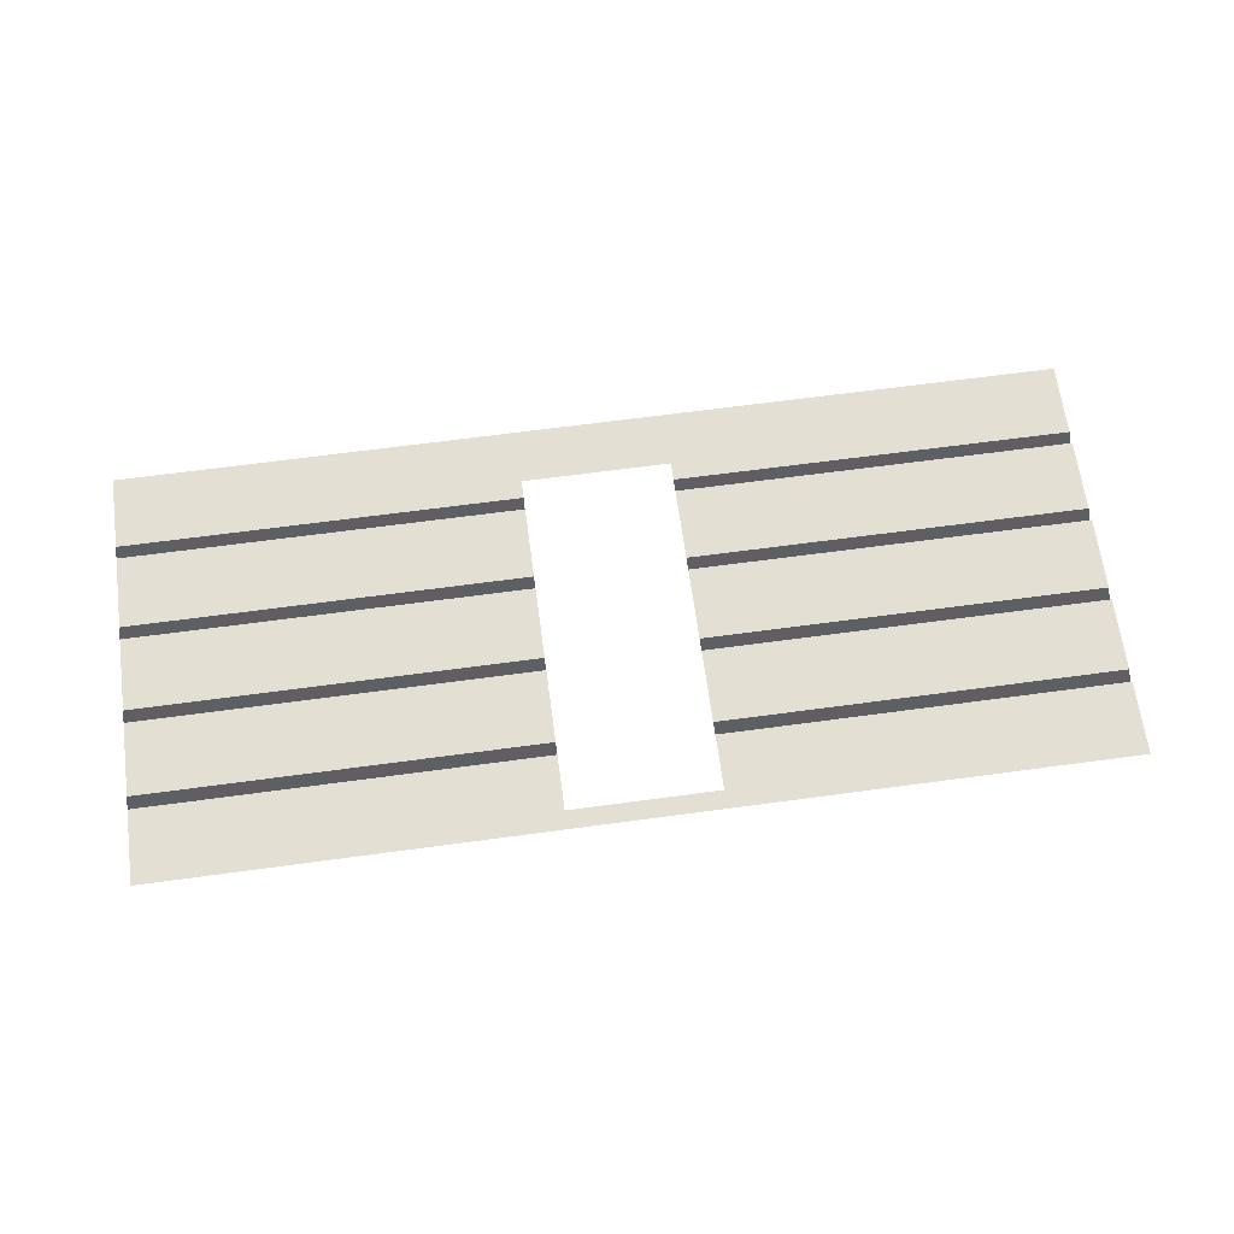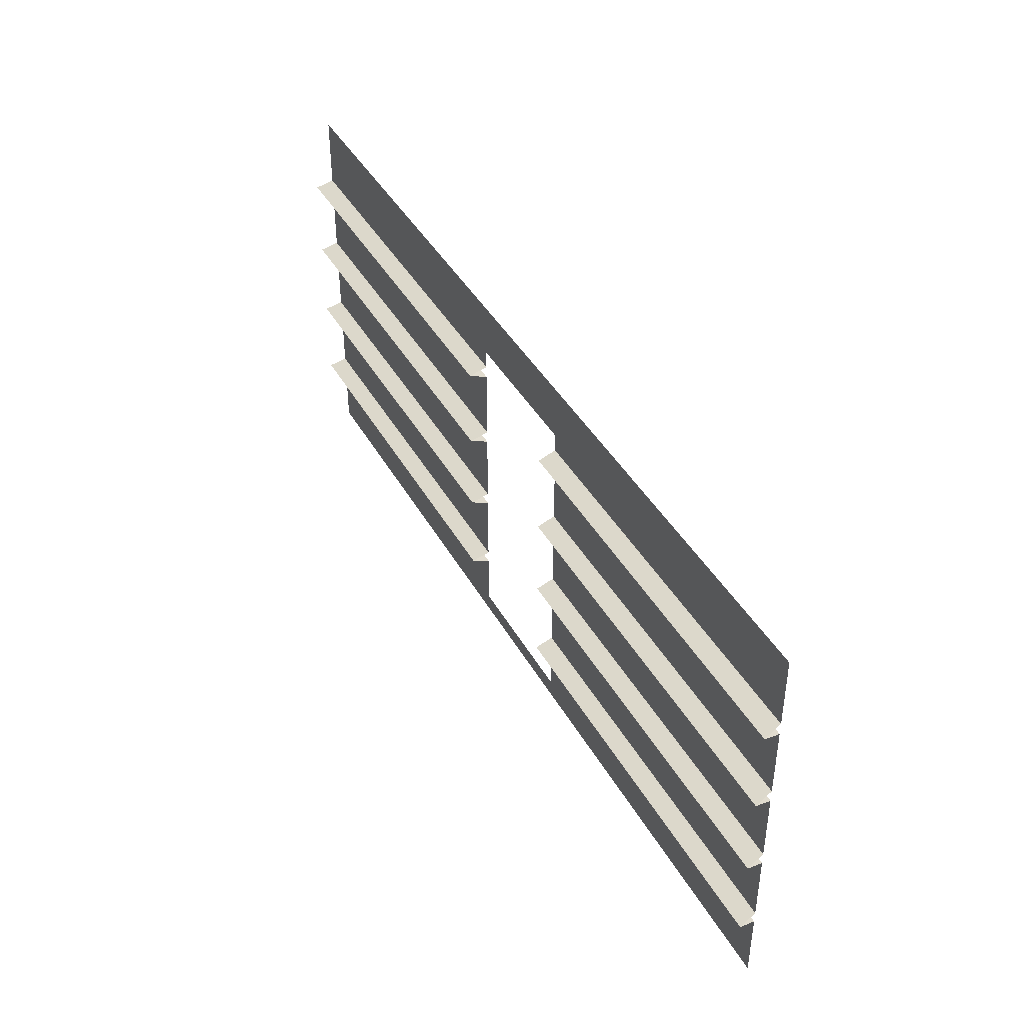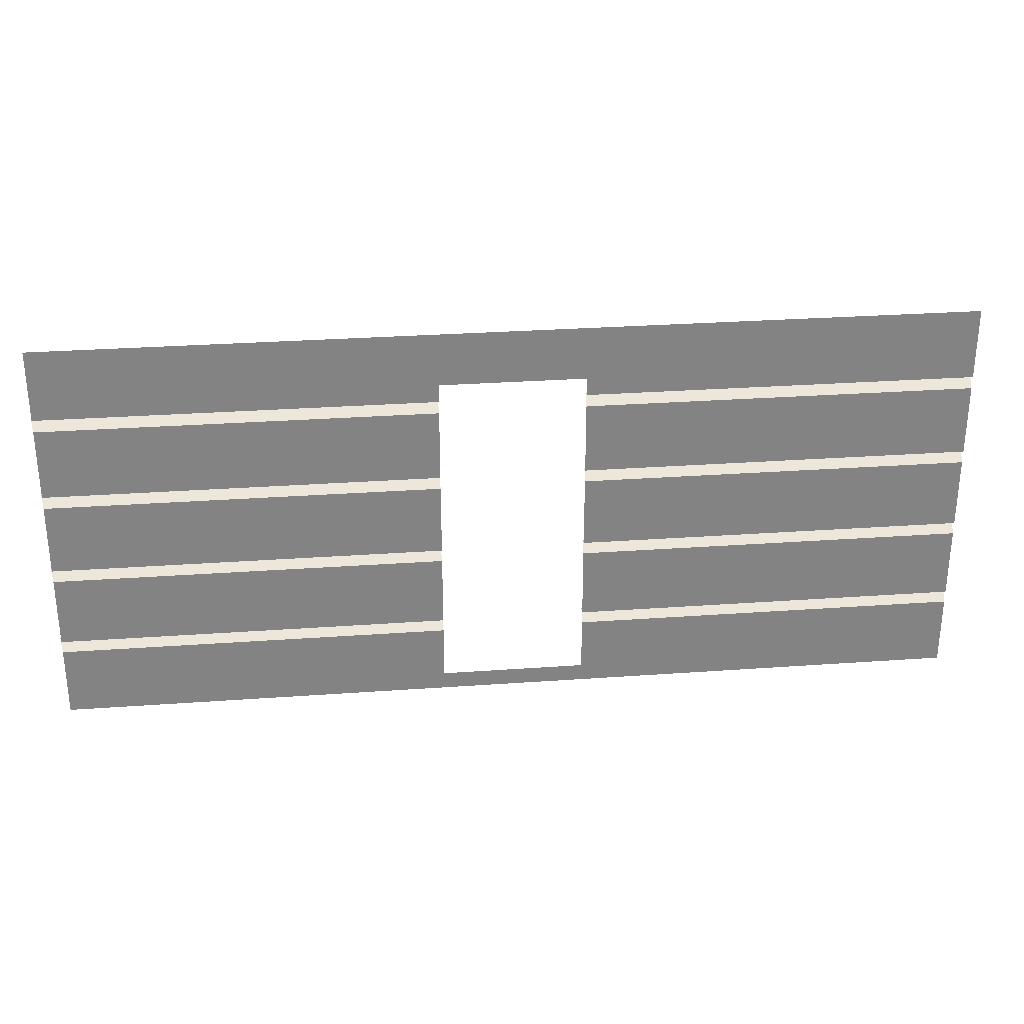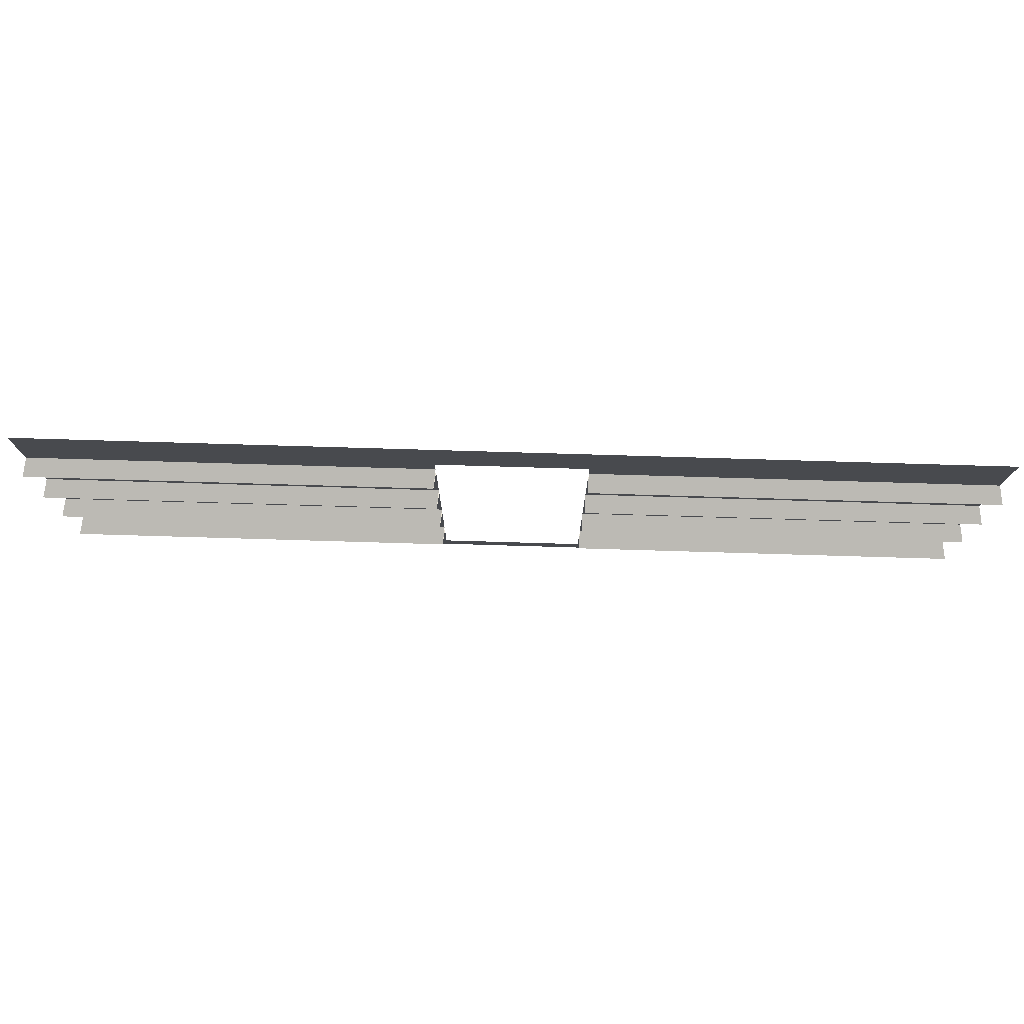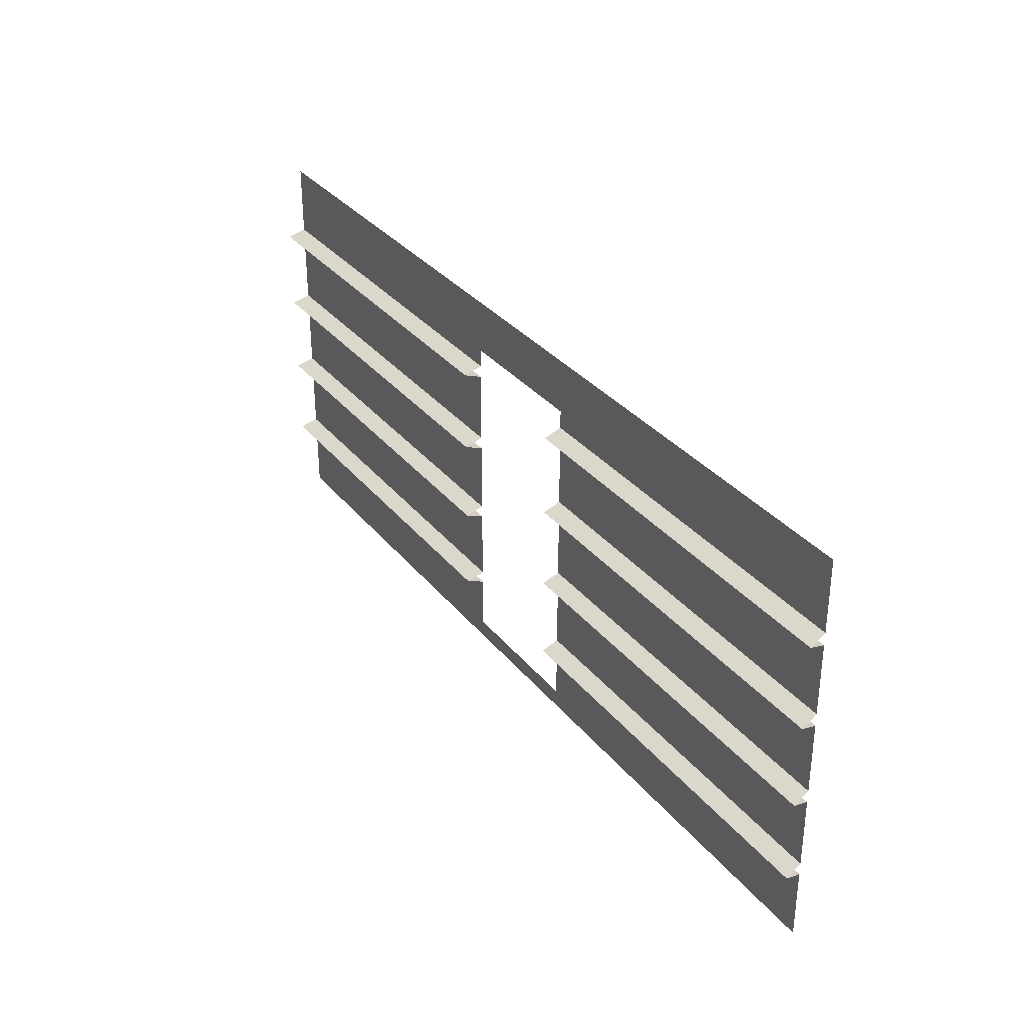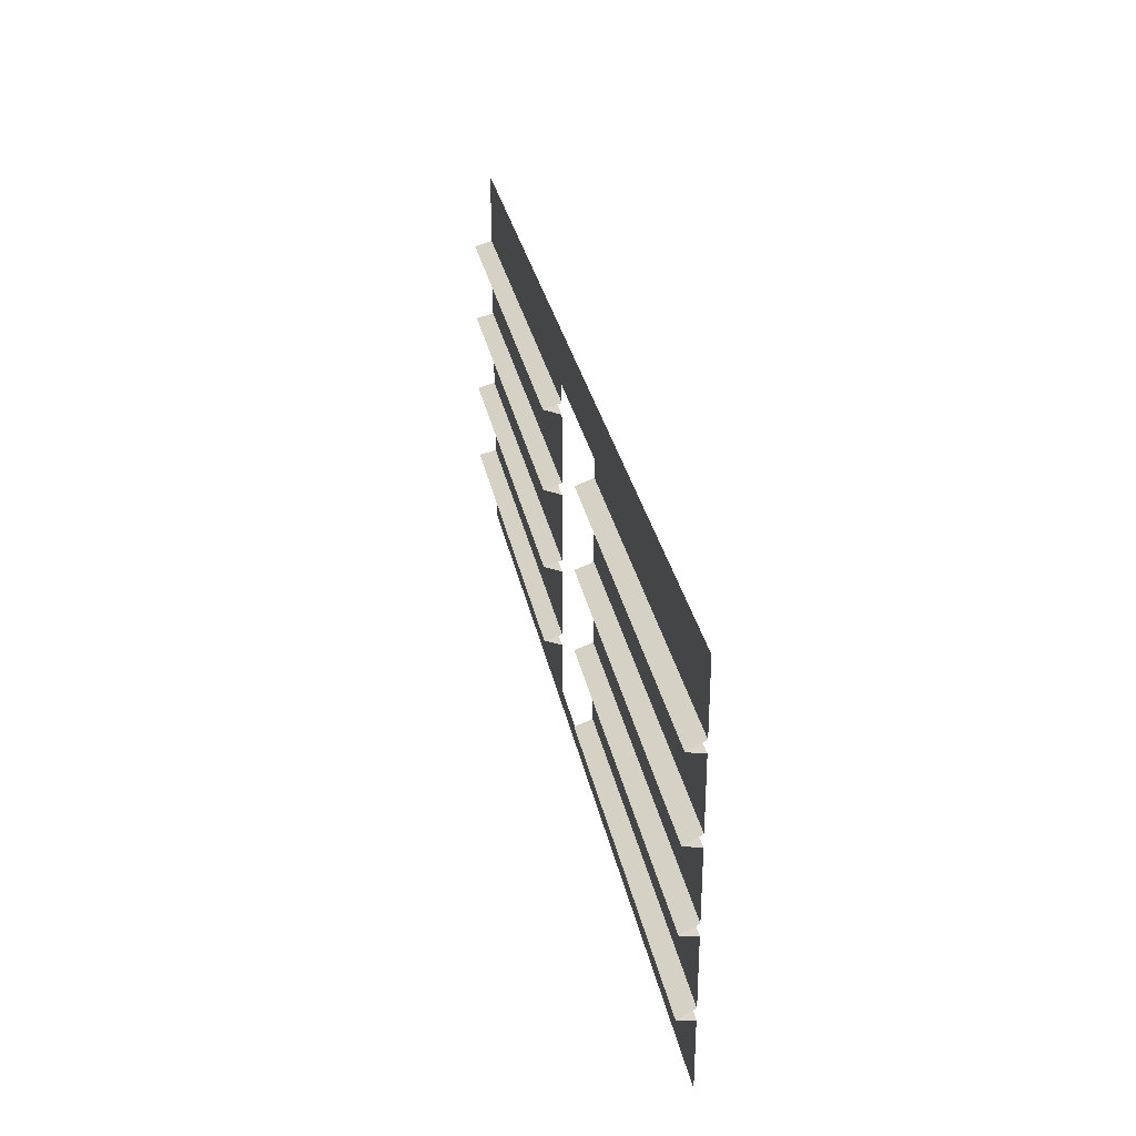
<metadata>
{"format":"obj","ext":"obj","renderer":"f3d","projection":"perspective","resolution":1024,"background":"white","views":[{"elev":66.5,"azim":-7.7,"up":"+Z"},{"elev":41.6,"azim":-117.1,"up":"+Y"},{"elev":29.2,"azim":-6.1,"up":"+Y"},{"elev":76.9,"azim":-178.3,"up":"+Y"},{"elev":32.7,"azim":-122.2,"up":"+Y"},{"elev":31.1,"azim":-101.2,"up":"+Y"}]}
</metadata>
<code>
o base 41 (1)
g base 41 (1)
v -2.861 3.706 3.076
v -2.861 3.926 3.076
v -0.009538 3.926 3.076
v -0.4569 3.706 3.076
v -0.4569 1.417 3.076
v -2.861 1.417 3.076
v -2.861 1.638 3.076
v -0.4569 1.638 3.076
v -0.4569 1.528 3.076
v -2.861 1.858 3.076
v -0.4569 1.858 3.076
v -0.4569 1.748 3.076
v 2.842 1.638 3.076
v 0.4395 1.638 3.076
v 0.4395 1.748 3.076
v 2.842 1.748 3.076
v 0.4395 1.858 3.076
v 2.842 1.858 3.076
v 2.842 1.417 3.076
v 0.4395 1.417 3.076
v 0.4395 1.528 3.076
v 2.842 1.528 3.076
v -0.4569 3.485 3.076
v -2.861 3.485 3.076
v -0.4569 3.595 3.076
v 2.842 3.706 3.076
v 0.4395 3.706 3.076
v 2.842 3.926 3.076
v 2.842 3.485 3.076
v 0.4395 3.485 3.076
v 0.4395 3.595 3.076
v 2.842 3.595 3.076
v -0.4569 2.968 3.076
v -2.861 2.968 3.076
v -2.861 3.189 3.076
v -0.4569 3.189 3.076
v -0.4569 3.079 3.076
v -2.861 3.409 3.076
v -0.4569 3.409 3.076
v -0.4569 3.299 3.076
v 2.842 3.189 3.076
v 0.4395 3.189 3.076
v 0.4395 3.299 3.076
v 2.842 3.299 3.076
v 0.4395 3.409 3.076
v 2.842 3.409 3.076
v 2.842 2.968 3.076
v 0.4395 2.968 3.076
v 0.4395 3.079 3.076
v 2.842 3.079 3.076
v -0.4569 2.451 3.076
v -2.861 2.451 3.076
v -2.861 2.672 3.076
v -0.4569 2.672 3.076
v -0.4569 2.562 3.076
v -2.861 2.892 3.076
v -0.4569 2.892 3.076
v -0.4569 2.782 3.076
v 2.842 2.672 3.076
v 0.4395 2.672 3.076
v 0.4395 2.782 3.076
v 2.842 2.782 3.076
v 0.4395 2.892 3.076
v 2.842 2.892 3.076
v 2.842 2.451 3.076
v 0.4395 2.451 3.076
v 0.4395 2.562 3.076
v 2.842 2.562 3.076
v -0.4569 1.934 3.076
v -2.861 1.934 3.076
v -2.861 2.155 3.076
v -0.4569 2.155 3.076
v -0.4569 2.045 3.076
v -2.861 2.375 3.076
v -0.4569 2.375 3.076
v -0.4569 2.265 3.076
v 2.842 2.155 3.076
v 0.4395 2.155 3.076
v 0.4395 2.265 3.076
v 2.842 2.265 3.076
v 0.4395 2.375 3.076
v 2.842 2.375 3.076
v 2.842 1.934 3.076
v 0.4395 1.934 3.076
v 0.4395 2.045 3.076
v 2.842 2.045 3.076
v 0.4501 1.896 2.969
v 2.864 1.896 2.969
v 2.858 1.887 2.996
v 0.4474 1.887 2.996
v 2.853 1.877 3.022
v 0.4448 1.877 3.022
v 2.848 1.868 3.049
v 0.4421 1.868 3.049
v -2.872 1.877 3.022
v -0.4569 1.877 3.022
v -0.4569 1.868 3.049
v -2.883 1.896 2.969
v -0.4569 1.896 2.969
v -0.4569 1.887 2.996
v -2.872 3.466 3.022
v -0.4569 3.466 3.022
v -0.4569 3.457 2.996
v -0.4569 3.447 2.969
v -2.883 3.447 2.969
v -0.4569 3.476 3.049
v 2.848 3.476 3.049
v 0.4421 3.476 3.049
v 2.853 3.466 3.022
v 0.4448 3.466 3.022
v 2.858 3.457 2.996
v 0.4474 3.457 2.996
v 2.864 3.447 2.969
v 0.4501 3.447 2.969
v -2.872 2.949 3.022
v -0.4569 2.949 3.022
v -0.4569 2.94 2.996
v -0.4569 2.93 2.969
v -2.883 2.93 2.969
v -0.4569 2.959 3.049
v 2.848 2.959 3.049
v 0.4421 2.959 3.049
v 2.853 2.949 3.022
v 0.4448 2.949 3.022
v 2.858 2.94 2.996
v 0.4474 2.94 2.996
v 2.864 2.93 2.969
v 0.4501 2.93 2.969
v 2.858 3.438 2.996
v 0.4474 3.438 2.996
v 2.853 3.428 3.022
v 0.4448 3.428 3.022
v 2.848 3.419 3.049
v 0.4421 3.419 3.049
v -2.872 3.428 3.022
v -0.4569 3.428 3.022
v -0.4569 3.419 3.049
v -0.4569 3.438 2.996
v -2.872 2.432 3.022
v -0.4569 2.432 3.022
v -0.4569 2.423 2.996
v -0.4569 2.413 2.969
v -2.883 2.413 2.969
v -0.4569 2.442 3.049
v 2.848 2.442 3.049
v 0.4421 2.442 3.049
v 2.853 2.432 3.022
v 0.4448 2.432 3.022
v 2.858 2.423 2.996
v 0.4474 2.423 2.996
v 2.864 2.413 2.969
v 0.4501 2.413 2.969
v 2.858 2.921 2.996
v 0.4474 2.921 2.996
v 2.853 2.911 3.022
v 0.4448 2.911 3.022
v 2.848 2.902 3.049
v 0.4421 2.902 3.049
v -2.872 2.911 3.022
v -0.4569 2.911 3.022
v -0.4569 2.902 3.049
v -0.4569 2.921 2.996
v -2.872 1.915 3.022
v -0.4569 1.915 3.022
v -0.4569 1.906 2.996
v -0.4569 1.925 3.049
v 2.848 1.925 3.049
v 0.4421 1.925 3.049
v 2.853 1.915 3.022
v 0.4448 1.915 3.022
v 2.858 1.906 2.996
v 0.4474 1.906 2.996
v 2.858 2.404 2.996
v 0.4474 2.404 2.996
v 2.853 2.394 3.022
v 0.4448 2.394 3.022
v 2.848 2.385 3.049
v 0.4421 2.385 3.049
v -2.872 2.394 3.022
v -0.4569 2.394 3.022
v -0.4569 2.385 3.049
v -0.4569 2.404 2.996
f 6 5 9
f 7 6 9
f 7 9 8
f 7 8 12
f 10 7 12
f 10 12 11
f 24 23 25
f 1 24 25
f 1 25 4
f 27 26 28
f 3 27 28
f 3 4 27
f 34 33 37
f 35 34 37
f 35 37 36
f 35 36 40
f 38 35 40
f 38 40 39
f 52 51 55
f 53 52 55
f 53 55 54
f 53 54 58
f 56 53 58
f 56 58 57
f 70 69 73
f 71 70 73
f 71 73 72
f 71 72 76
f 74 71 76
f 74 76 75
f 96 95 10
f 10 97 96
f 10 11 97
f 99 98 95
f 95 100 99
f 95 96 100
f 103 102 101
f 104 103 101
f 101 105 104
f 24 106 23
f 102 106 24
f 102 24 101
f 117 116 115
f 118 117 115
f 115 119 118
f 120 33 34
f 116 120 34
f 34 115 116
f 136 135 38
f 38 137 136
f 38 39 137
f 104 105 135
f 135 138 104
f 135 136 138
f 141 140 139
f 142 141 139
f 139 143 142
f 52 144 51
f 140 144 52
f 140 52 139
f 159 56 160
f 56 161 160
f 57 161 56
f 118 119 159
f 159 162 118
f 159 160 162
f 165 164 163
f 99 165 163
f 163 98 99
f 166 69 70
f 164 166 70
f 70 163 164
f 179 74 180
f 74 181 180
f 75 181 74
f 142 143 179
f 179 182 142
f 179 180 182
f 2 1 4
f 4 3 2
f 14 13 16
f 16 15 14
f 15 16 18
f 18 17 15
f 20 19 22
f 22 21 20
f 9 5 20
f 20 21 9
f 21 22 13
f 13 14 21
f 30 29 32
f 32 31 30
f 25 31 27
f 27 4 25
f 31 32 26
f 26 27 31
f 43 42 41
f 41 44 43
f 43 44 46
f 46 45 43
f 48 47 50
f 50 49 48
f 42 49 50
f 50 41 42
f 60 59 62
f 62 61 60
f 61 62 64
f 64 63 61
f 66 65 68
f 68 67 66
f 67 68 59
f 59 60 67
f 78 77 80
f 80 79 78
f 81 79 80
f 80 82 81
f 84 83 86
f 86 85 84
f 85 86 77
f 77 78 85
f 88 87 90
f 90 89 88
f 89 90 92
f 92 91 89
f 91 92 94
f 94 93 91
f 93 94 17
f 17 18 93
f 108 107 29
f 29 30 108
f 110 109 107
f 107 108 110
f 112 111 109
f 109 110 112
f 114 113 111
f 111 112 114
f 122 121 47
f 47 48 122
f 124 123 121
f 121 122 124
f 126 125 123
f 123 124 126
f 128 127 125
f 125 126 128
f 113 114 130
f 130 129 113
f 129 130 132
f 132 131 129
f 131 132 134
f 134 133 131
f 133 134 45
f 45 46 133
f 146 145 65
f 65 66 146
f 148 147 145
f 145 146 148
f 150 149 147
f 147 148 150
f 152 151 149
f 149 150 152
f 127 128 154
f 154 153 127
f 153 154 156
f 156 155 153
f 155 156 158
f 158 157 155
f 157 158 63
f 63 64 157
f 168 167 83
f 83 84 168
f 170 169 167
f 167 168 170
f 172 171 169
f 169 170 172
f 87 88 171
f 171 172 87
f 151 152 174
f 174 173 151
f 173 174 176
f 176 175 173
f 175 176 178
f 178 177 175
f 177 178 81
f 81 82 177

</code>
